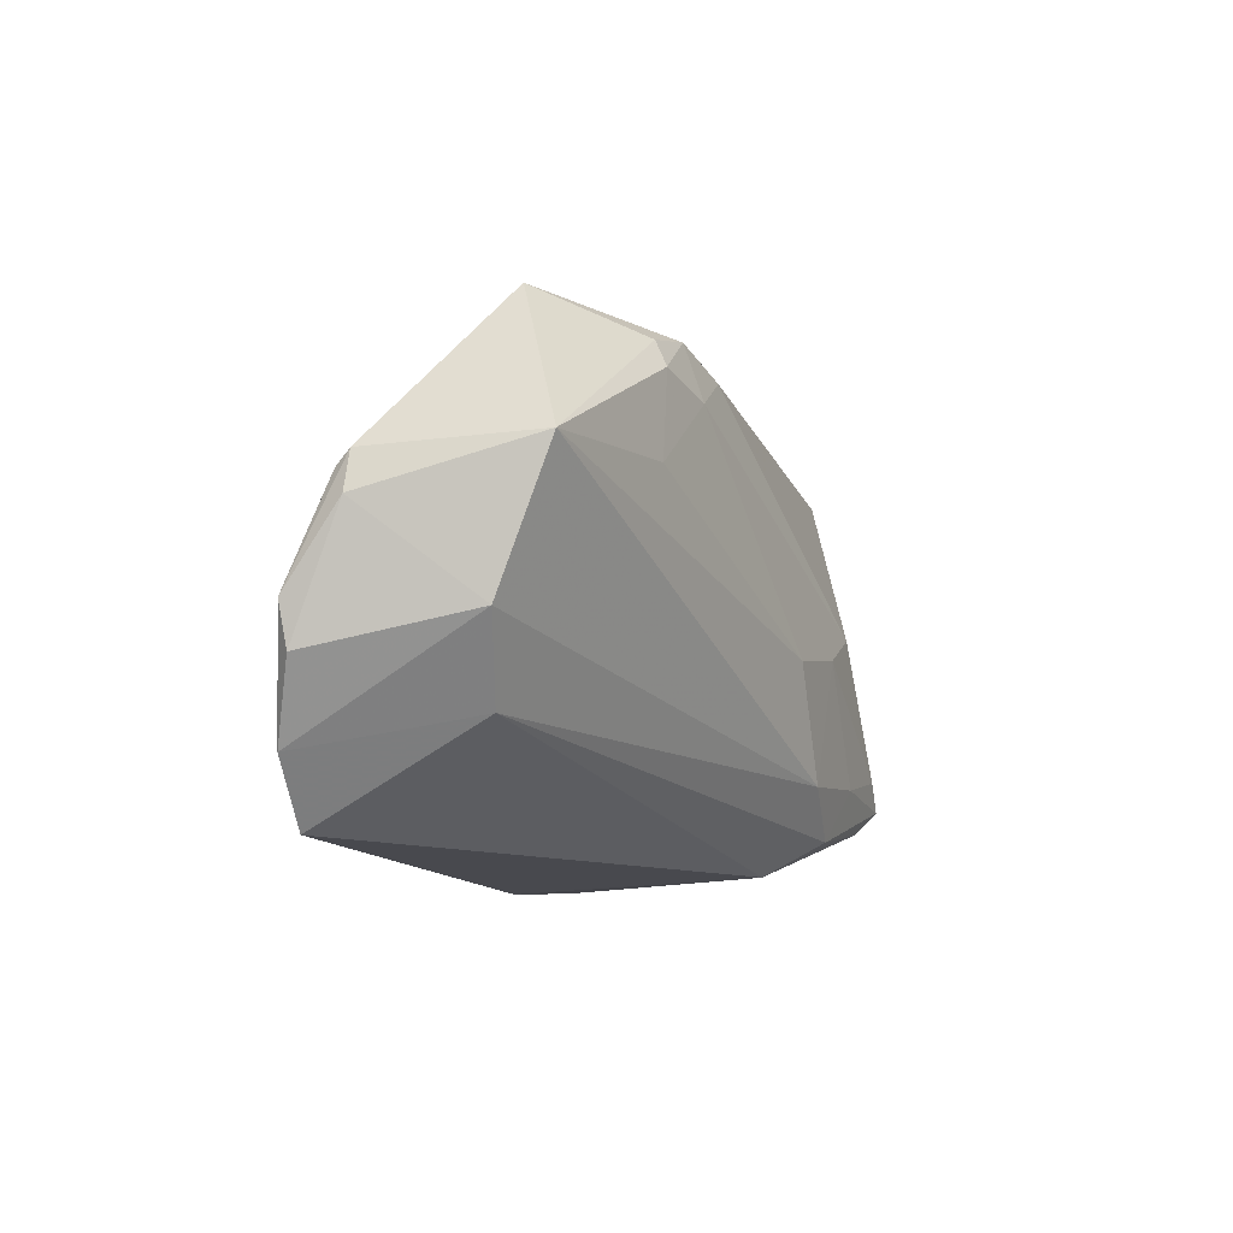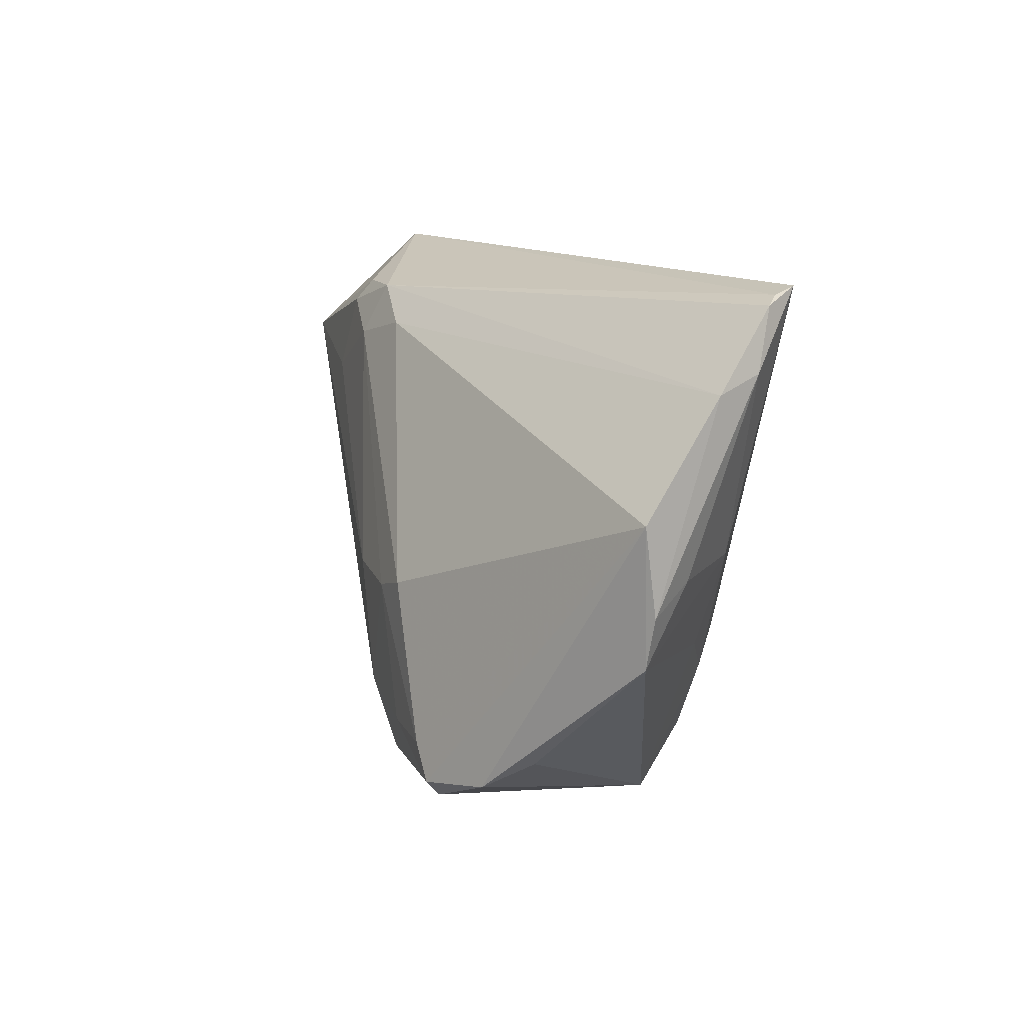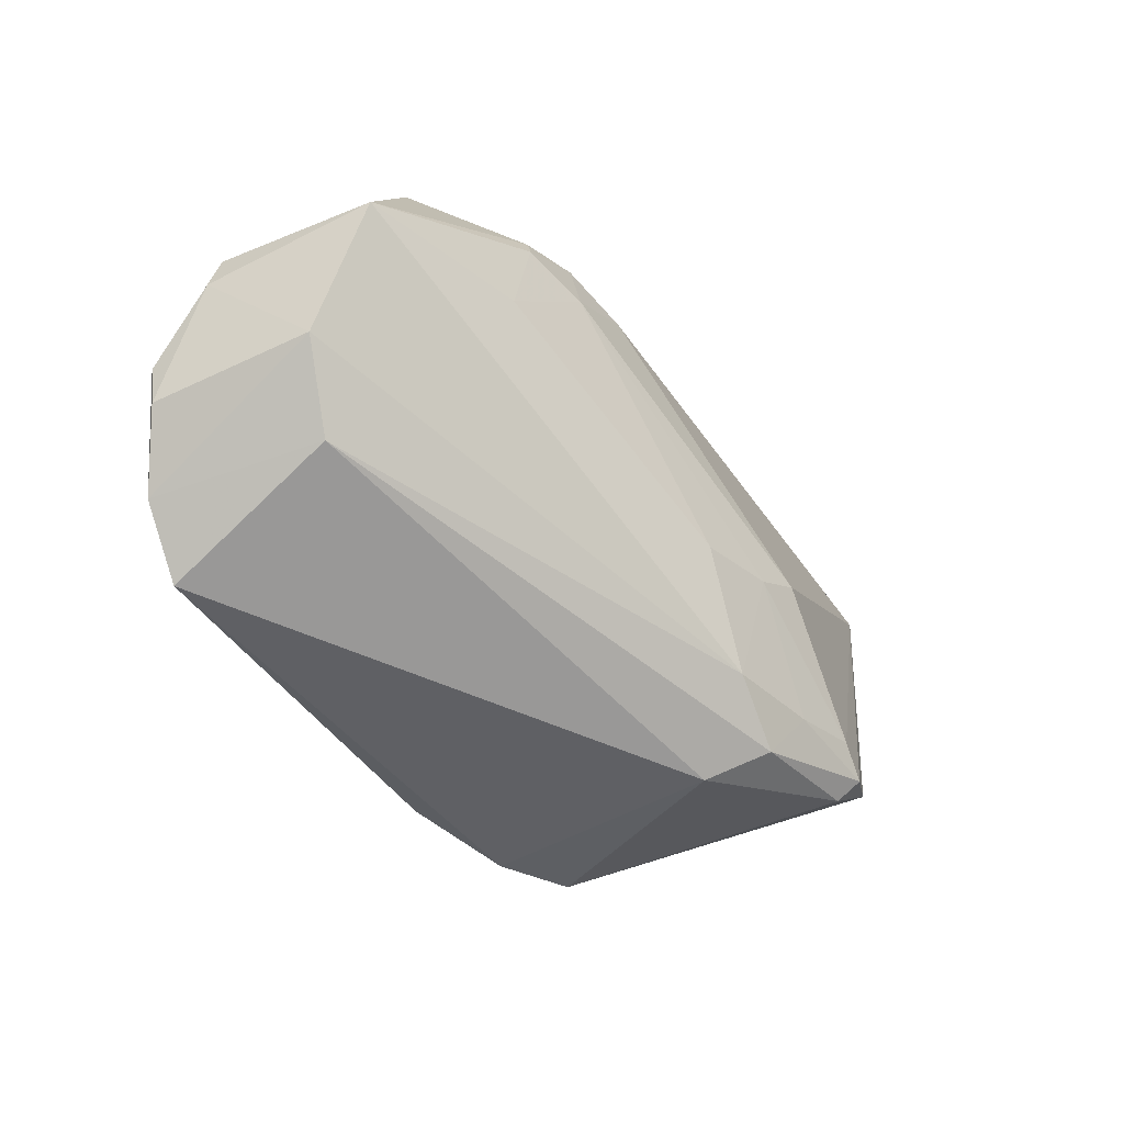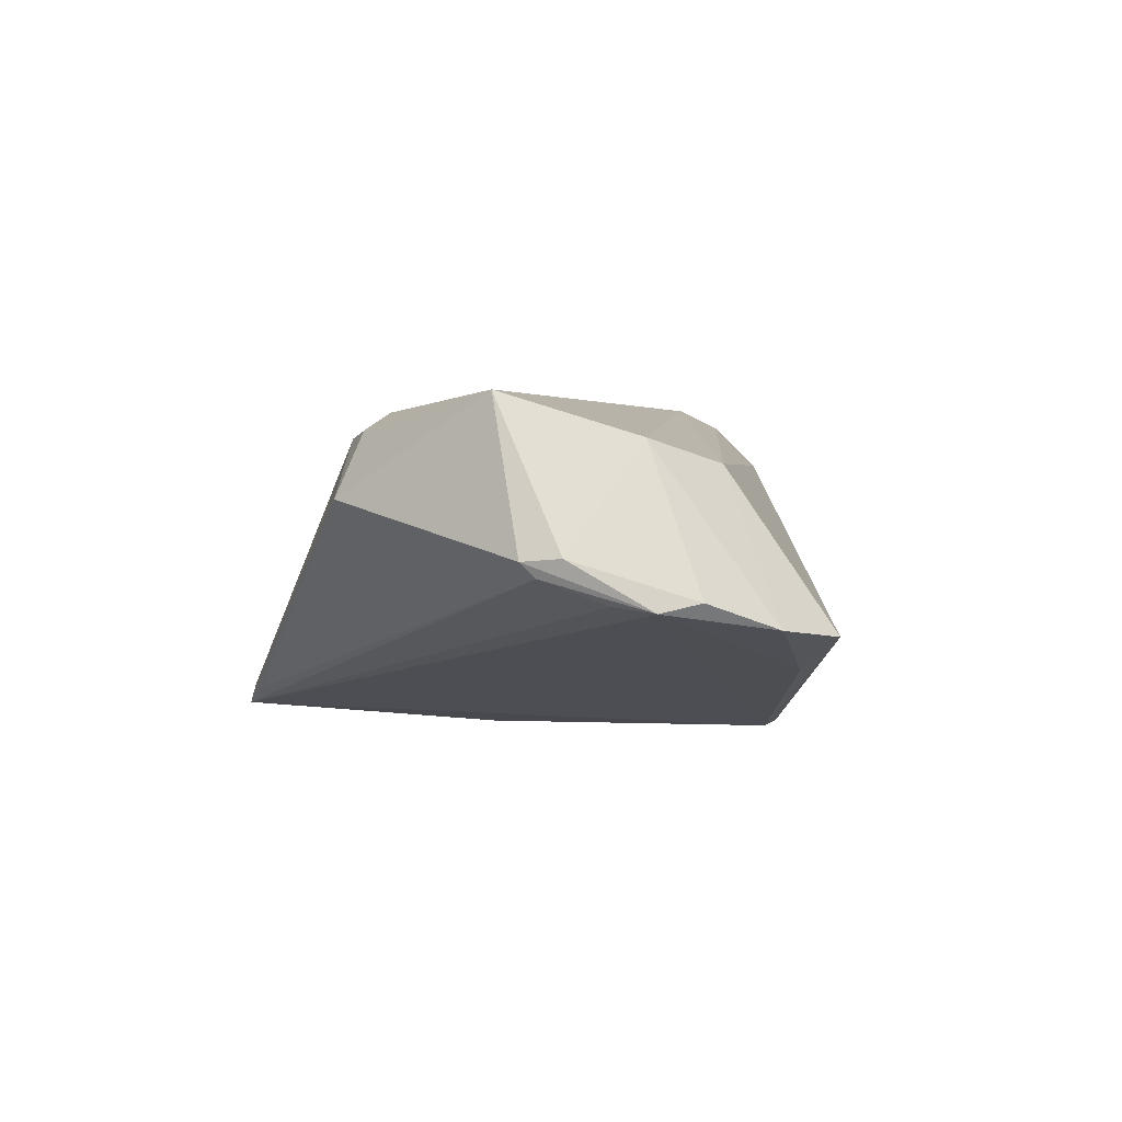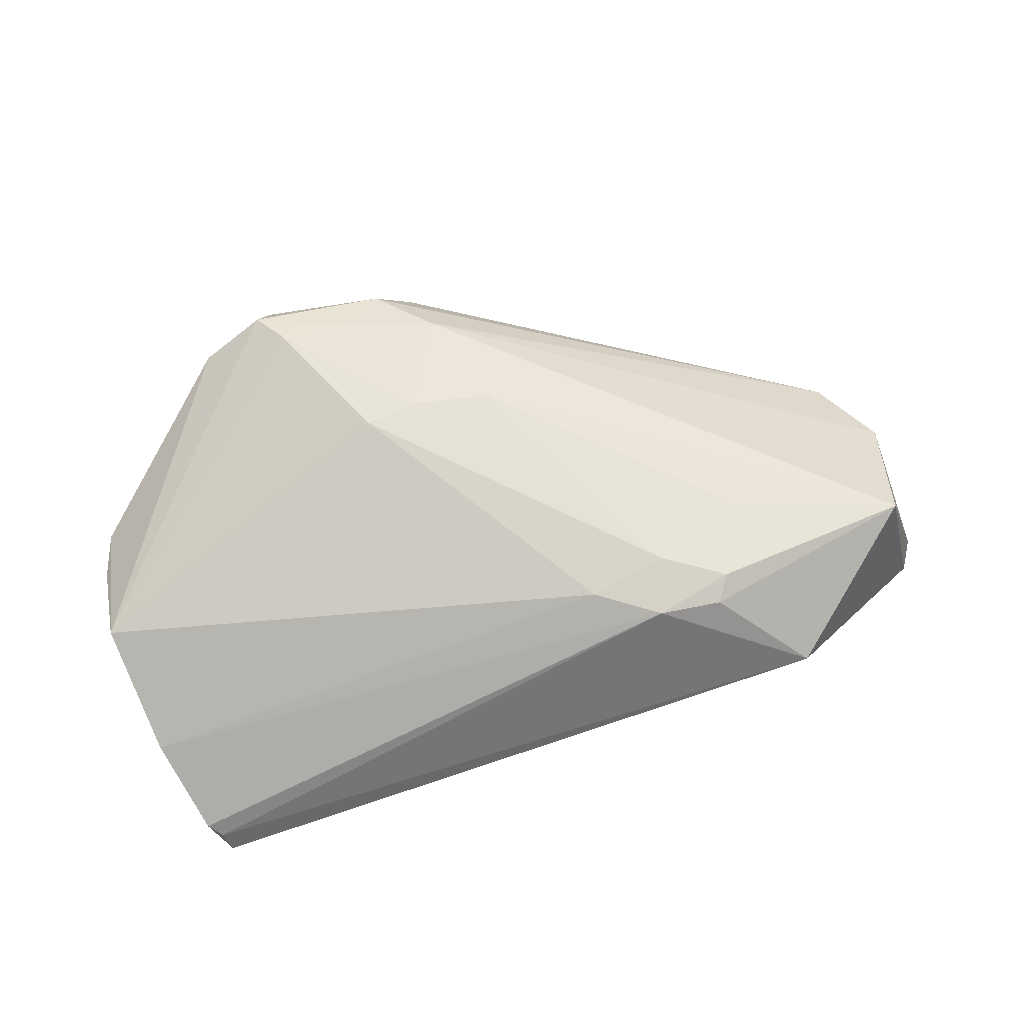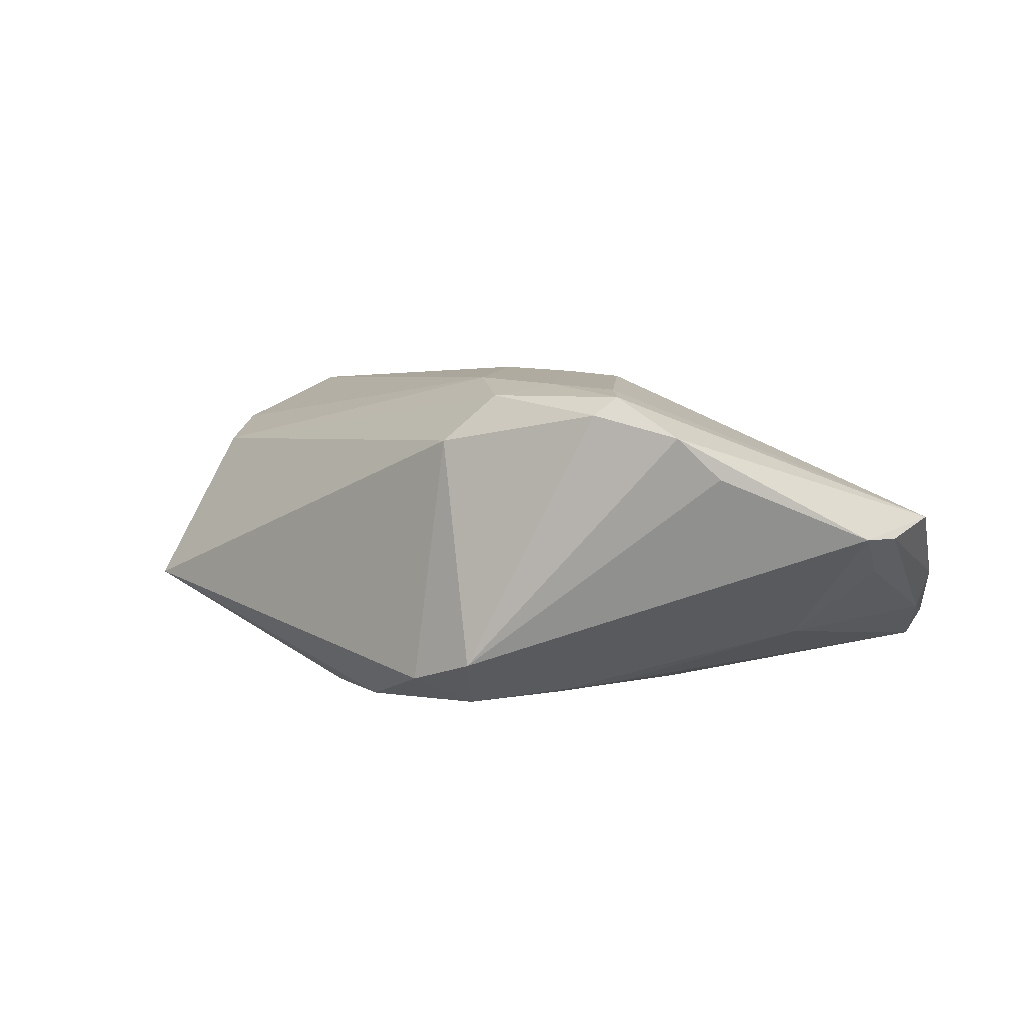
<metadata>
{"format":"obj","ext":"obj","renderer":"f3d","projection":"perspective","resolution":1024,"background":"white","views":[{"elev":3.6,"azim":-66.2,"up":"+Y"},{"elev":12.7,"azim":72.6,"up":"+Y"},{"elev":-27.3,"azim":-48.0,"up":"+Y"},{"elev":-3.4,"azim":-104.9,"up":"+Z"},{"elev":53.6,"azim":168.2,"up":"+Z"},{"elev":9.6,"azim":32.5,"up":"+Z"}]}
</metadata>
<code>
v -0.06287 0.00437 -0.008921
v 0.02896 -0.02356 0.02318
v 0.05626 0.002855 -0.003097
v 0.05613 0.02496 -0.006897
v 0.006687 -0.02131 0.02349
v -0.06062 0.01466 -0.002771
v -0.05849 0.01919 -0.003072
v 0.01193 -0.006458 0.02349
v -0.05993 0.008886 -0.008035
v 0.008026 -0.03302 0.01591
v -0.05311 0.02109 0.01697
v -0.05526 -0.02055 -0.01113
v -0.06047 -0.01141 -0.0106
v 0.04842 0.0366 -0.01943
v 0.03206 -0.02792 0.02275
v 0.03367 -0.0121 -0.01363
v 0.01887 -0.004569 0.02296
v 0.05132 0.03466 -0.01499
v -0.01769 0.02416 0.01843
v 0.02523 0.002366 -0.02212
v 0.03663 0.03586 -0.01692
v -0.03665 0.0366 0.005413
v 0.01527 -0.03831 -0.01346
v -0.05837 0.01716 -0.004937
v -0.01604 0.03102 0.01519
v 0.03011 -0.03062 0.02048
v 0.04428 0.002713 -0.01312
v 0.06025 -0.000344 0.002459
v 0.01942 -0.02332 0.02342
v 0.001 -0.005697 0.02349
v -0.02441 0.03097 0.01531
v -0.02609 0.02796 0.01745
v 0.02005 -0.0195 -0.02006
v 0.06038 0.0109 0.003867
v -0.06333 -0.0009615 -0.007644
v -0.007507 0.02663 0.01608
v -0.04592 -0.01914 -0.01489
v 0.04452 -0.0224 0.01209
v 0.05356 0.02689 -0.01284
v -0.03054 0.01764 0.01888
v 0.04947 0.0357 -0.01654
v 0.02428 -0.01238 -0.01997
v 0.01837 -0.01985 -0.02068
v -0.0159 -0.02576 -0.02225
v 0.01382 -0.02915 0.02207
v -0.05661 0.003721 0.01159
v 0.04022 -0.02637 0.01768
v -0.05139 -0.007467 0.009375
v 0.01097 -0.03087 -0.02074
v 0.05898 -0.006837 0.003107
v 0.00576 -0.0371 -0.01676
v -0.005284 -0.03132 -0.02165
f 10 12 51
f 10 26 45
f 33 49 43
f 14 27 42
f 42 27 33
f 33 43 42
f 47 26 23
f 23 10 51
f 26 10 23
f 51 49 23
f 23 49 33
f 12 10 48
f 48 10 45
f 35 46 6
f 28 3 39
f 39 27 14
f 39 3 27
f 18 39 14
f 28 34 50
f 50 34 47
f 50 3 28
f 27 3 50
f 22 7 11
f 6 46 11
f 11 7 6
f 25 22 31
f 31 32 25
f 22 11 31
f 31 11 32
f 46 35 13
f 12 48 13
f 13 48 46
f 51 12 52
f 12 44 52
f 52 49 51
f 20 44 14
f 14 42 20
f 20 42 43
f 20 52 44
f 20 43 49
f 49 52 20
f 41 18 14
f 25 18 41
f 14 22 41
f 41 22 25
f 4 18 25
f 39 18 4
f 4 34 28
f 28 39 4
f 21 22 14
f 47 23 38
f 38 50 47
f 23 50 38
f 33 27 16
f 27 50 16
f 16 23 33
f 16 50 23
f 36 17 34
f 36 4 25
f 34 4 36
f 47 34 15
f 15 26 47
f 45 26 15
f 1 9 14
f 14 44 1
f 1 13 35
f 1 35 6
f 6 7 1
f 24 7 22
f 22 21 24
f 24 21 14
f 14 9 24
f 9 1 24
f 24 1 7
f 17 36 19
f 25 32 19
f 19 36 25
f 34 17 2
f 2 15 34
f 37 1 44
f 13 1 37
f 37 44 12
f 12 13 37
f 11 30 40
f 30 19 40
f 32 11 40
f 40 19 32
f 8 2 17
f 17 19 8
f 8 19 30
f 5 30 11
f 5 8 30
f 5 11 46
f 5 48 45
f 46 48 5
f 2 8 29
f 8 5 29
f 15 2 29
f 45 15 29
f 29 5 45

</code>
